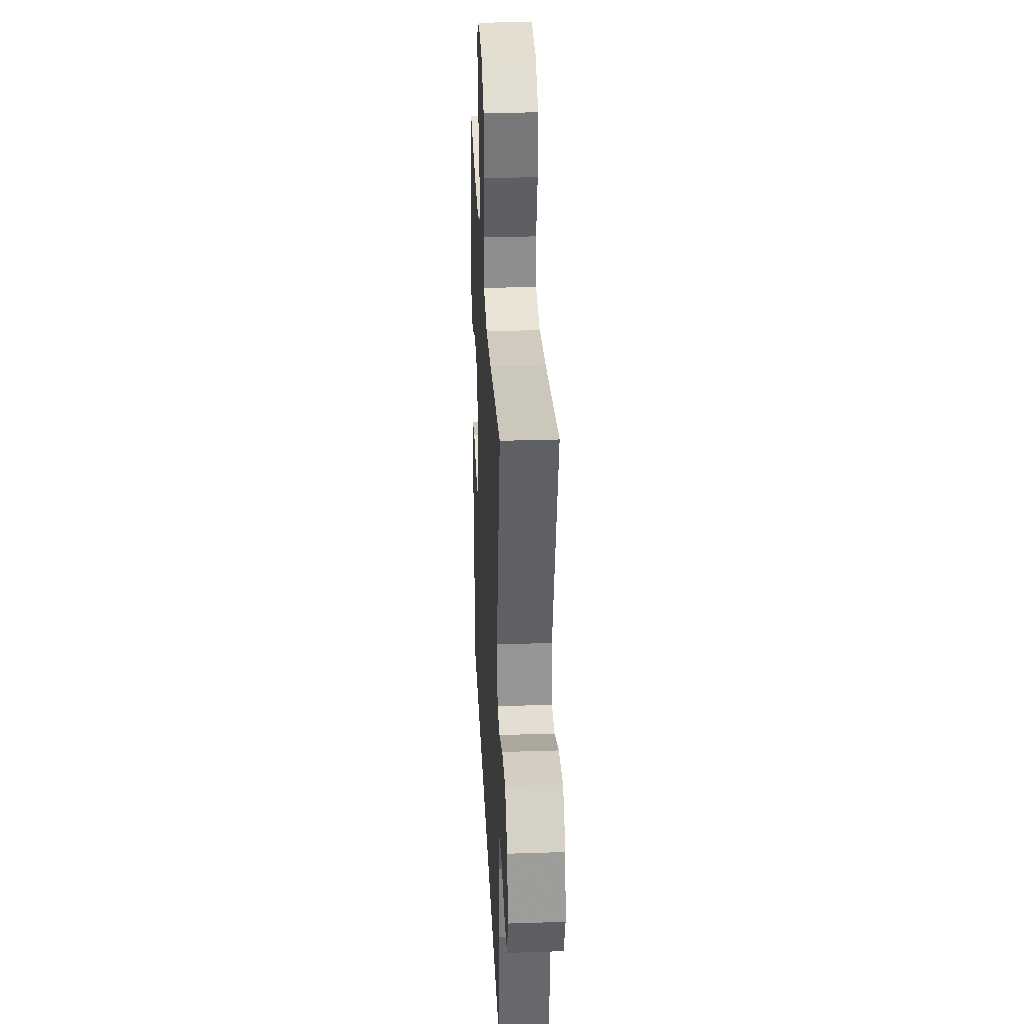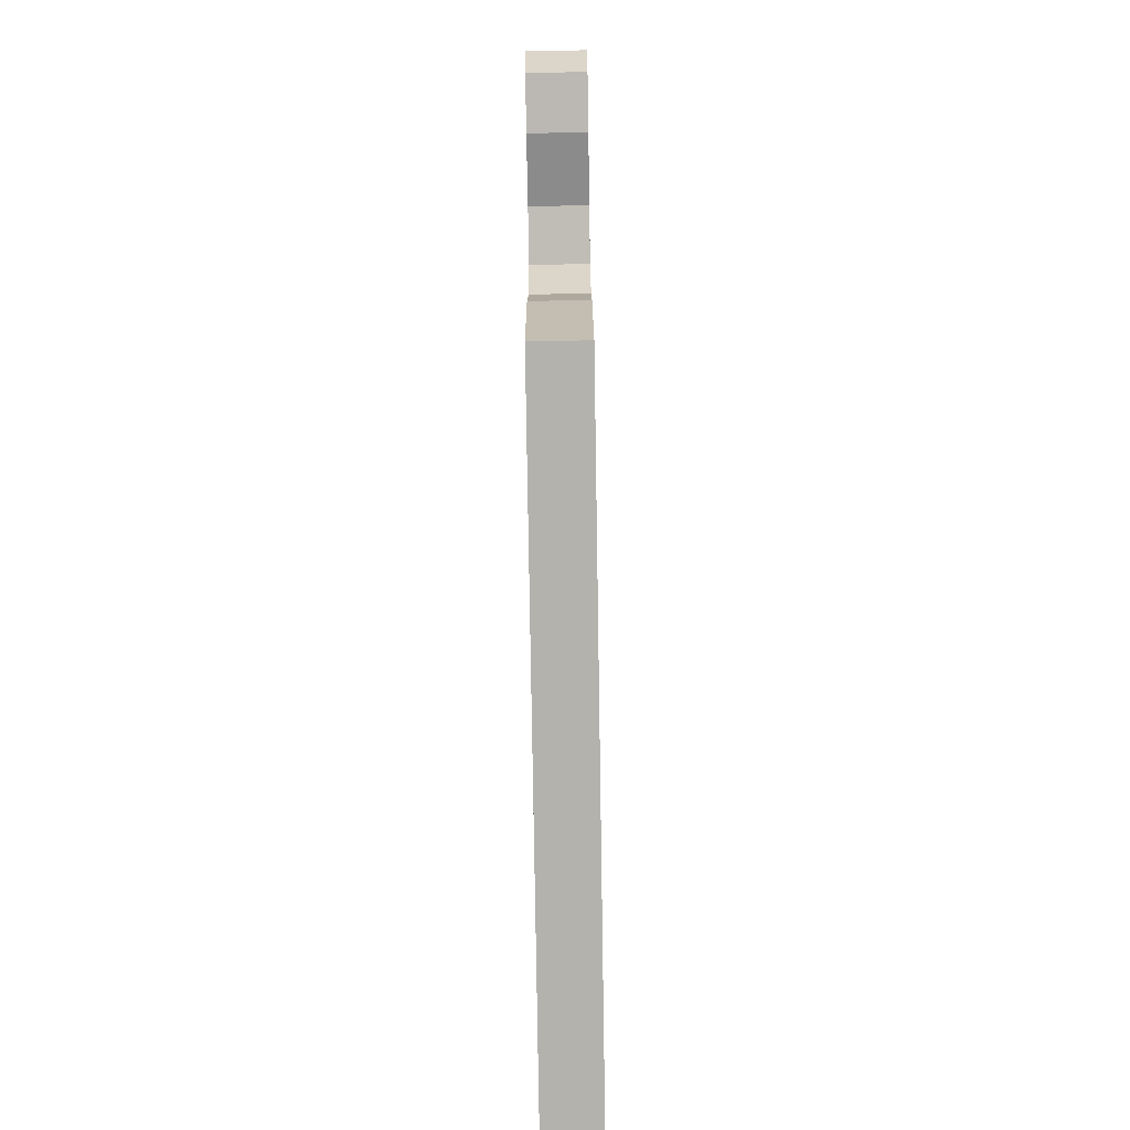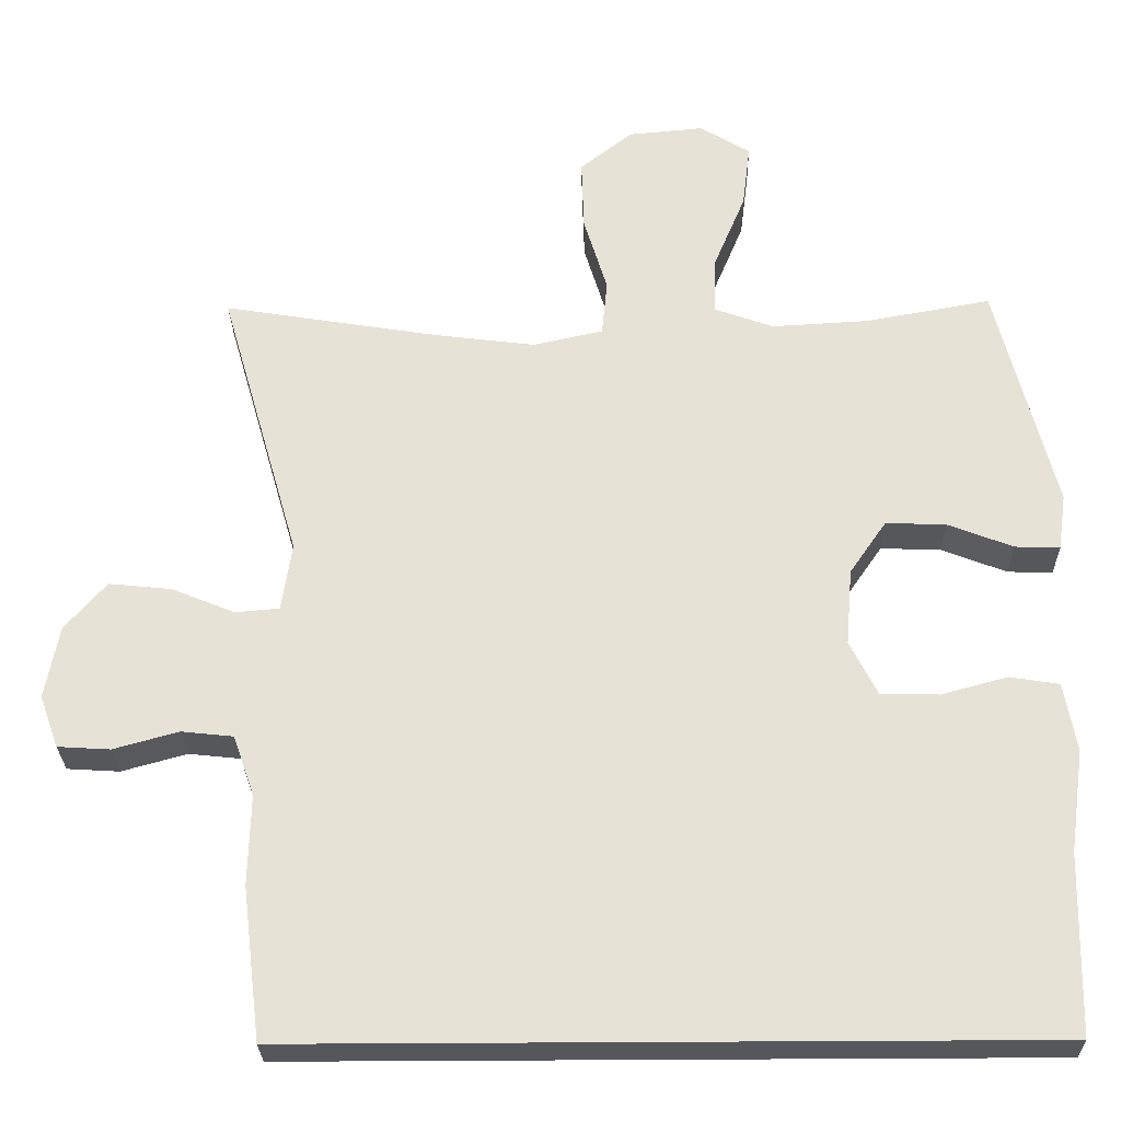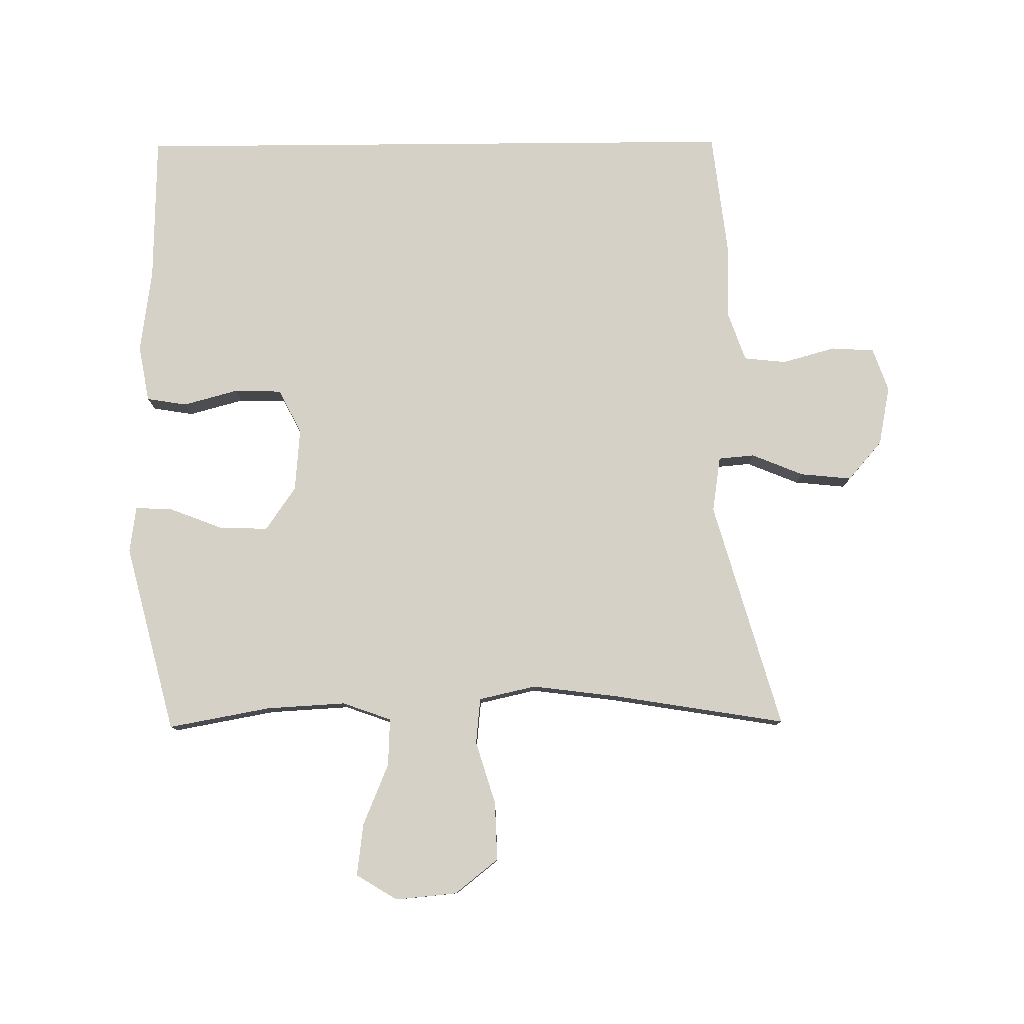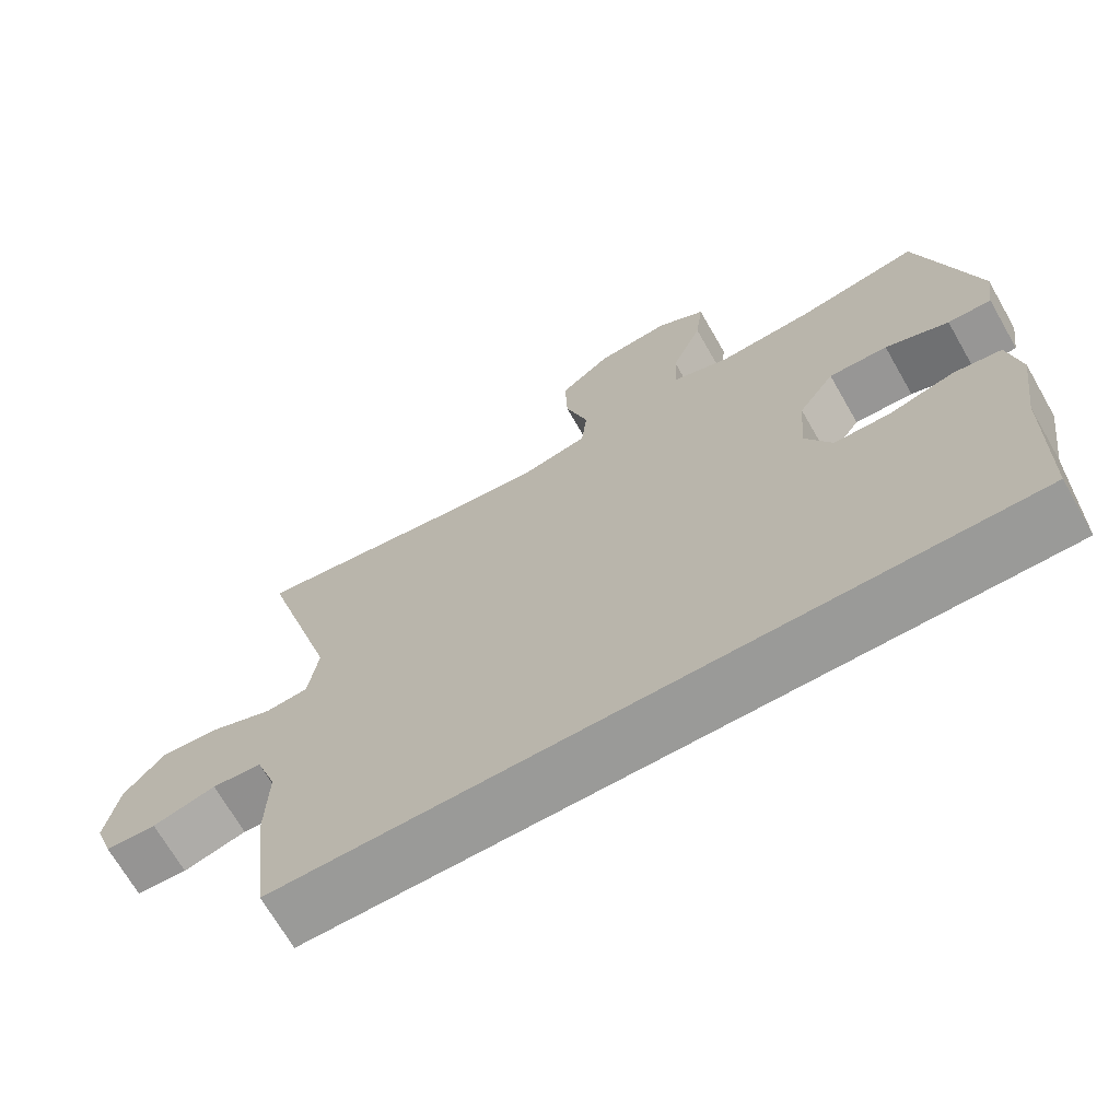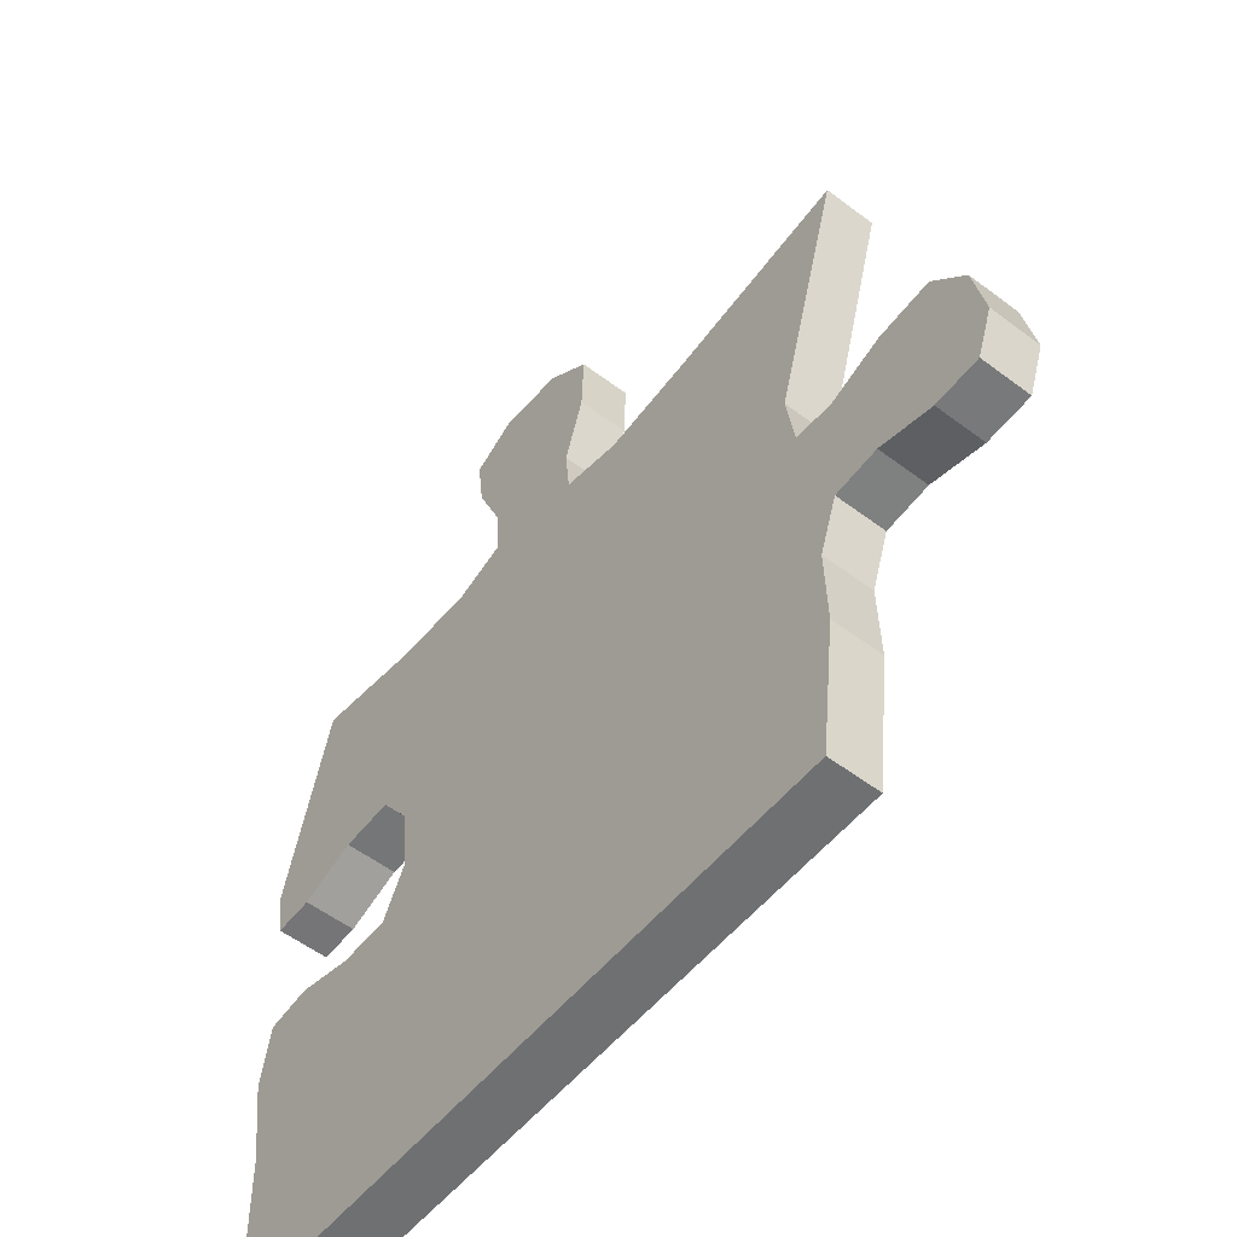
<metadata>
{"format":"obj","ext":"obj","renderer":"f3d","projection":"perspective","resolution":1024,"background":"white","views":[{"elev":30.9,"azim":87.3,"up":"+Z"},{"elev":-79.4,"azim":90.9,"up":"+Z"},{"elev":-26.9,"azim":-179.0,"up":"+Z"},{"elev":79.5,"azim":-0.5,"up":"+Y"},{"elev":-69.2,"azim":-150.2,"up":"+Z"},{"elev":-54.9,"azim":51.4,"up":"+Z"}]}
</metadata>
<code>
v 0.412 0.07 -0.5
v -0.543 0.07 -0.5
v -0.548 0.07 -0.271
v -0.566 0.07 -0.14
v -0.55 0.07 -0.052
v -0.487 0.07 -0.042
v -0.402 0.07 -0.065
v -0.328 0.07 -0.063
v -0.293 0.07 0.006
v -0.301 0.07 0.104
v -0.348 0.07 0.172
v -0.425 0.07 0.169
v -0.508 0.07 0.137
v -0.565 0.07 0.135
v -0.575 0.07 0.207
v -0.5 0.07 0.5
v -0.341 0.07 0.471
v -0.217 0.07 0.464
v -0.141 0.07 0.491
v -0.144 0.07 0.565
v -0.184 0.07 0.661
v -0.194 0.07 0.742
v -0.13 0.07 0.781
v -0.034 0.07 0.772
v 0.033 0.07 0.719
v 0.03 0.07 0.628
v 0 0.07 0.53
v 0.007 0.07 0.459
v 0.096 0.07 0.439
v 0.229 0.07 0.456
v 0.5 0.07 0.5
v 0.398 0.07 0.146
v 0.411 0.07 0.059
v 0.467 0.07 0.054
v 0.548 0.07 0.087
v 0.628 0.07 0.095
v 0.681 0.07 0.034
v 0.699 0.07 -0.059
v 0.675 0.07 -0.126
v 0.608 0.07 -0.13
v 0.525 0.07 -0.107
v 0.459 0.07 -0.114
v 0.432 0.07 -0.191
v 0.435 0.07 -0.306
v 0.412 0 -0.5
v -0.543 0 -0.5
v -0.548 0 -0.271
v -0.566 0 -0.14
v -0.55 0 -0.052
v -0.487 0 -0.042
v -0.402 0 -0.065
v -0.328 0 -0.063
v -0.293 0 0.006
v -0.301 0 0.104
v -0.348 0 0.172
v -0.425 0 0.169
v -0.508 0 0.137
v -0.565 0 0.135
v -0.575 0 0.207
v -0.5 0 0.5
v -0.341 0 0.471
v -0.217 0 0.464
v -0.141 0 0.491
v -0.144 0 0.565
v -0.184 0 0.661
v -0.194 0 0.742
v -0.13 0 0.781
v -0.034 0 0.772
v 0.033 0 0.719
v 0.03 0 0.628
v 0 0 0.53
v 0.007 0 0.459
v 0.096 0 0.439
v 0.229 0 0.456
v 0.5 0 0.5
v 0.398 0 0.146
v 0.411 0 0.059
v 0.467 0 0.054
v 0.548 0 0.087
v 0.628 0 0.095
v 0.681 0 0.034
v 0.699 0 -0.059
v 0.675 0 -0.126
v 0.608 0 -0.13
v 0.525 0 -0.107
v 0.459 0 -0.114
v 0.432 0 -0.191
v 0.435 0 -0.306
f 1 2 3
f 44 1 3
f 43 44 3
f 42 43 3 4
f 41 42 4
f 39 40 41
f 38 39 41
f 37 38 41
f 36 37 41
f 35 36 41
f 34 35 41
f 33 34 41 4
f 32 33 4
f 30 31 32
f 29 30 32
f 28 29 32
f 25 26 27
f 24 25 27
f 23 24 27
f 22 23 27
f 21 22 27
f 20 21 27
f 19 20 27 28
f 18 19 28 32
f 15 16 17
f 14 15 17
f 13 14 17
f 12 13 17
f 11 12 17 18
f 10 11 18 32
f 4 5 6 7
f 4 7 8
f 32 4 8
f 9 10 32
f 8 9 32
f 47 46 45
f 47 45 88
f 47 88 87
f 48 47 87 86
f 48 86 85
f 85 84 83
f 85 83 82
f 85 82 81
f 85 81 80
f 85 80 79
f 85 79 78
f 48 85 78 77
f 48 77 76
f 76 75 74
f 76 74 73
f 76 73 72
f 71 70 69
f 71 69 68
f 71 68 67
f 71 67 66
f 71 66 65
f 71 65 64
f 72 71 64 63
f 76 72 63 62
f 61 60 59
f 61 59 58
f 61 58 57
f 61 57 56
f 62 61 56 55
f 76 62 55 54
f 51 50 49 48
f 52 51 48
f 52 48 76
f 76 54 53
f 76 53 52
f 1 45 46 2
f 2 46 47 3
f 3 47 48 4
f 4 48 49 5
f 5 49 50 6
f 6 50 51 7
f 7 51 52 8
f 8 52 53 9
f 9 53 54 10
f 10 54 55 11
f 11 55 56 12
f 12 56 57 13
f 13 57 58 14
f 14 58 59 15
f 15 59 60 16
f 16 60 61 17
f 17 61 62 18
f 18 62 63 19
f 19 63 64 20
f 20 64 65 21
f 21 65 66 22
f 22 66 67 23
f 23 67 68 24
f 24 68 69 25
f 25 69 70 26
f 26 70 71 27
f 27 71 72 28
f 28 72 73 29
f 29 73 74 30
f 30 74 75 31
f 31 75 76 32
f 32 76 77 33
f 33 77 78 34
f 34 78 79 35
f 35 79 80 36
f 36 80 81 37
f 37 81 82 38
f 38 82 83 39
f 39 83 84 40
f 40 84 85 41
f 41 85 86 42
f 42 86 87 43
f 43 87 88 44
f 44 88 45 1

</code>
